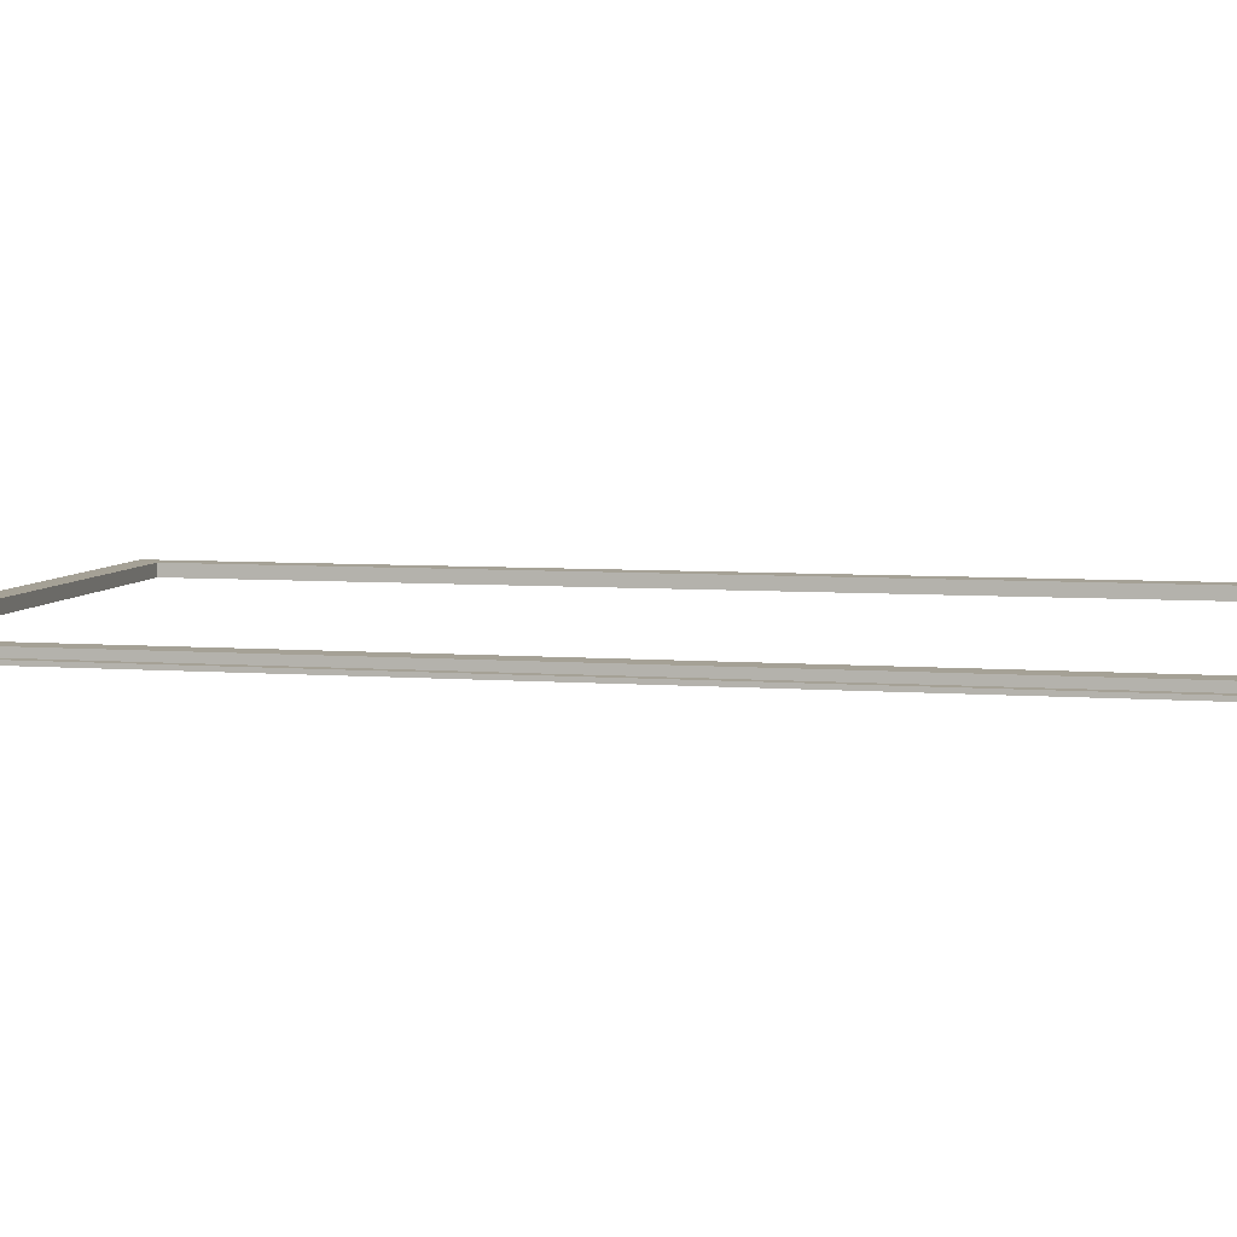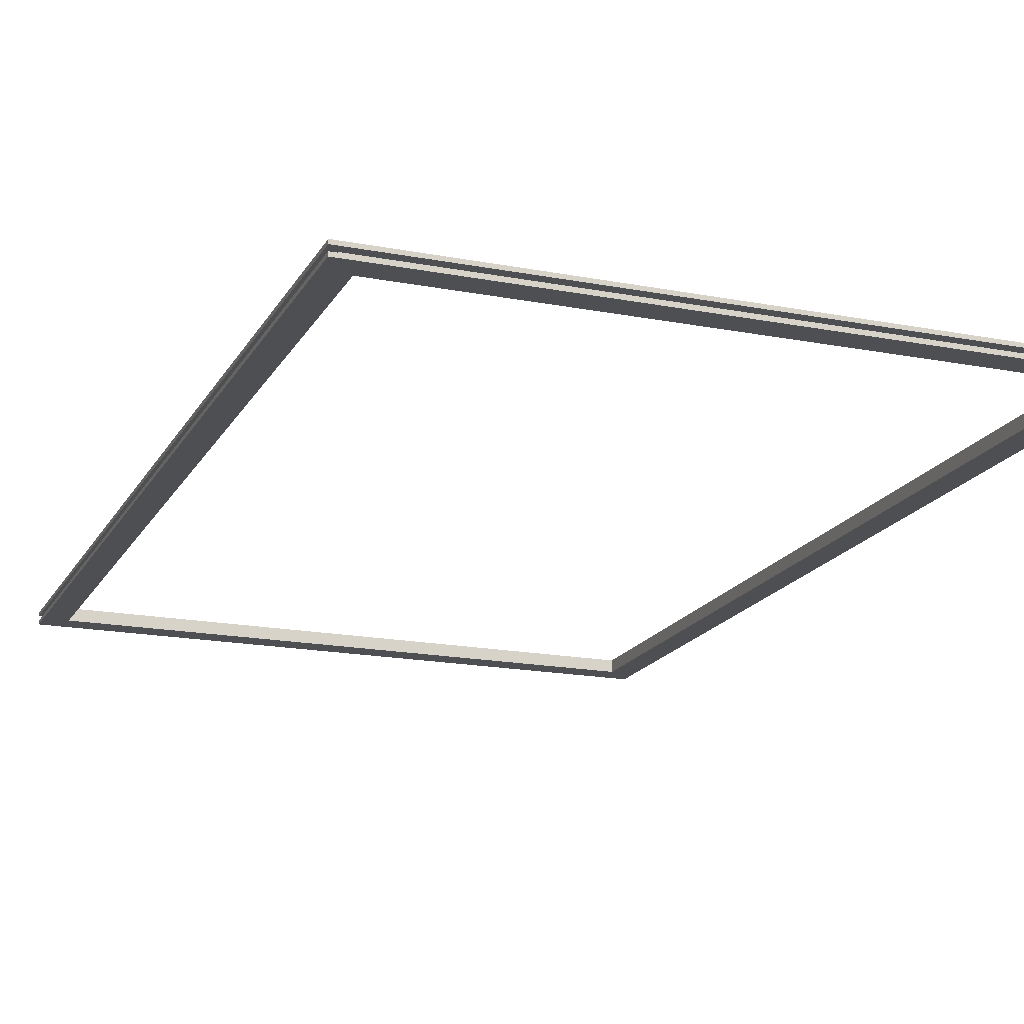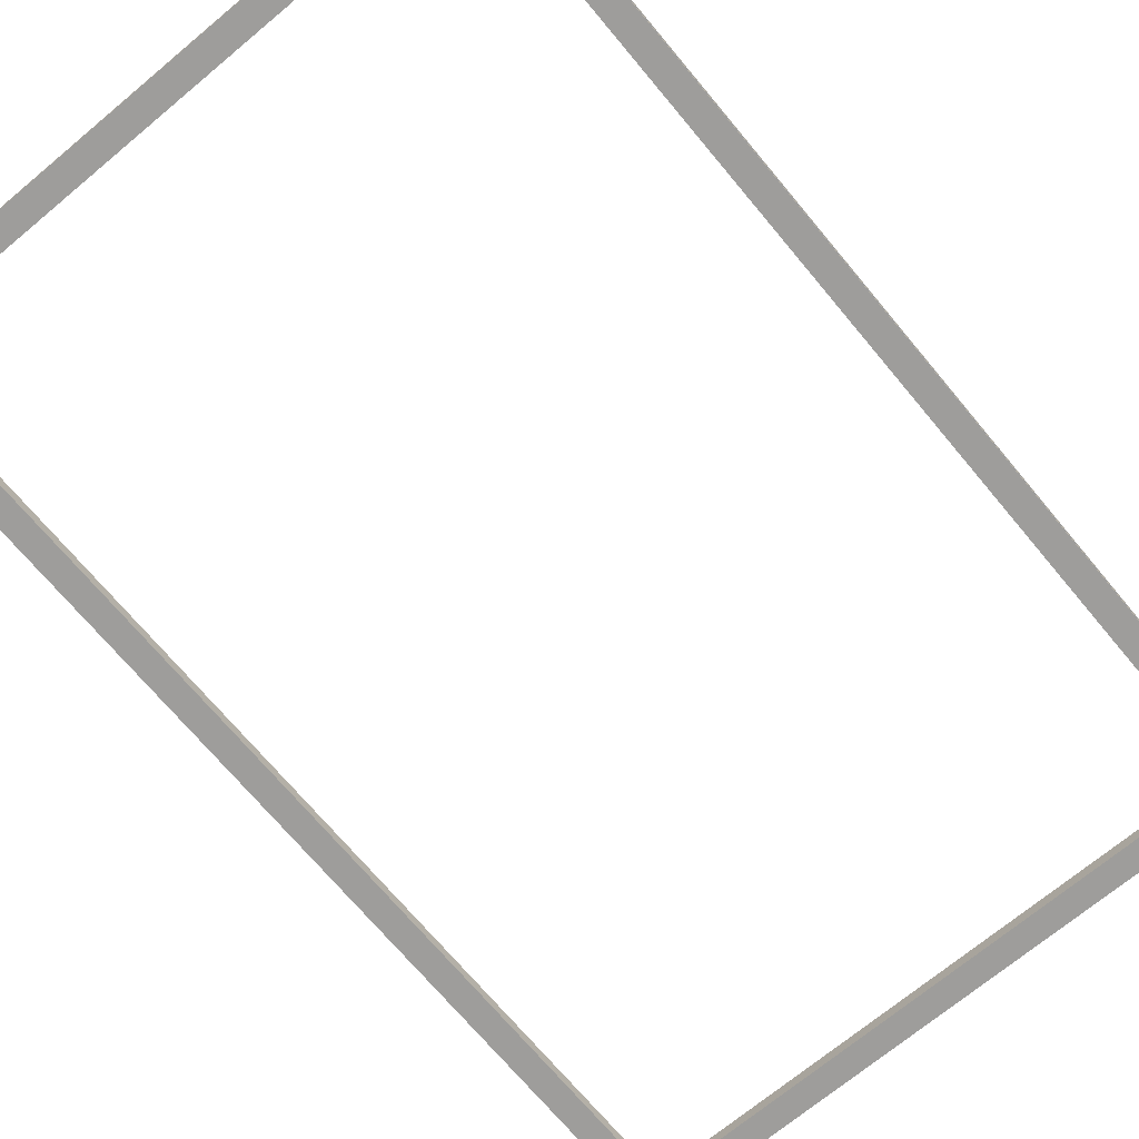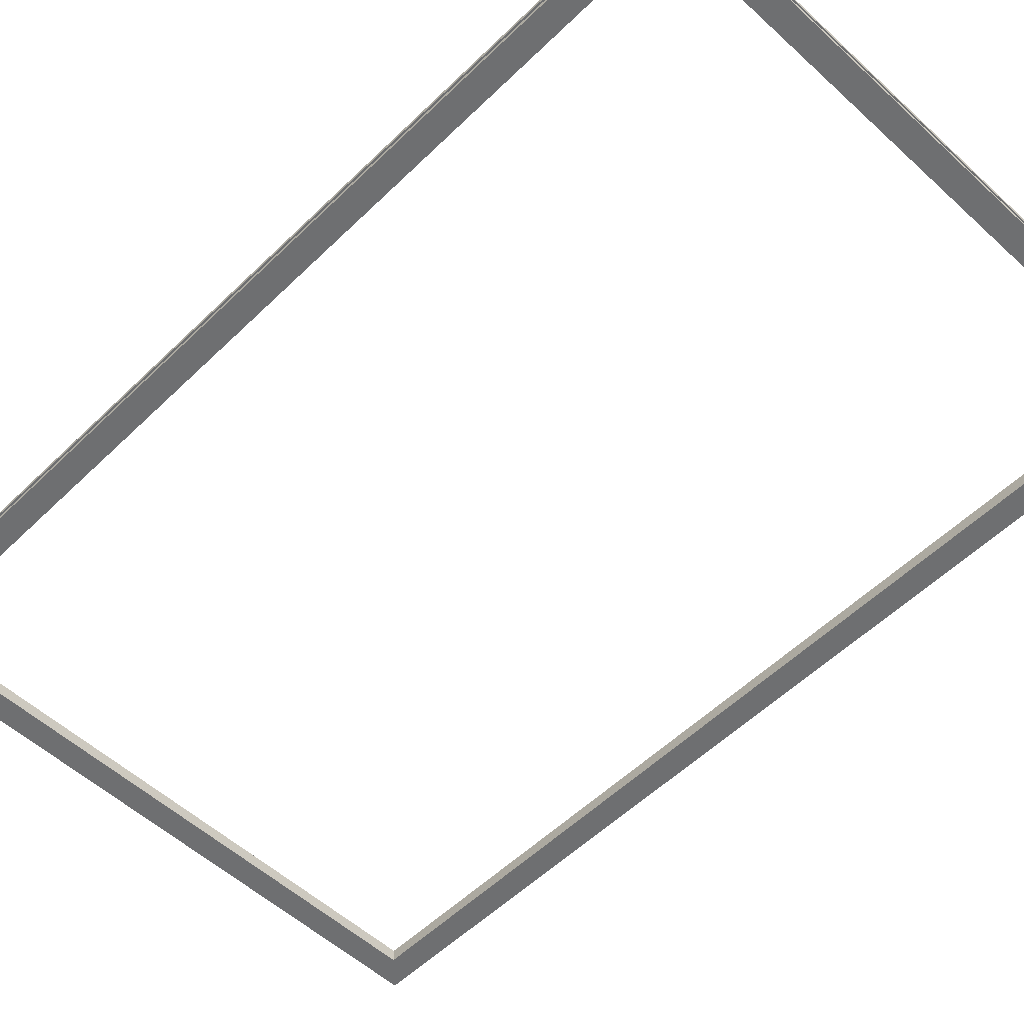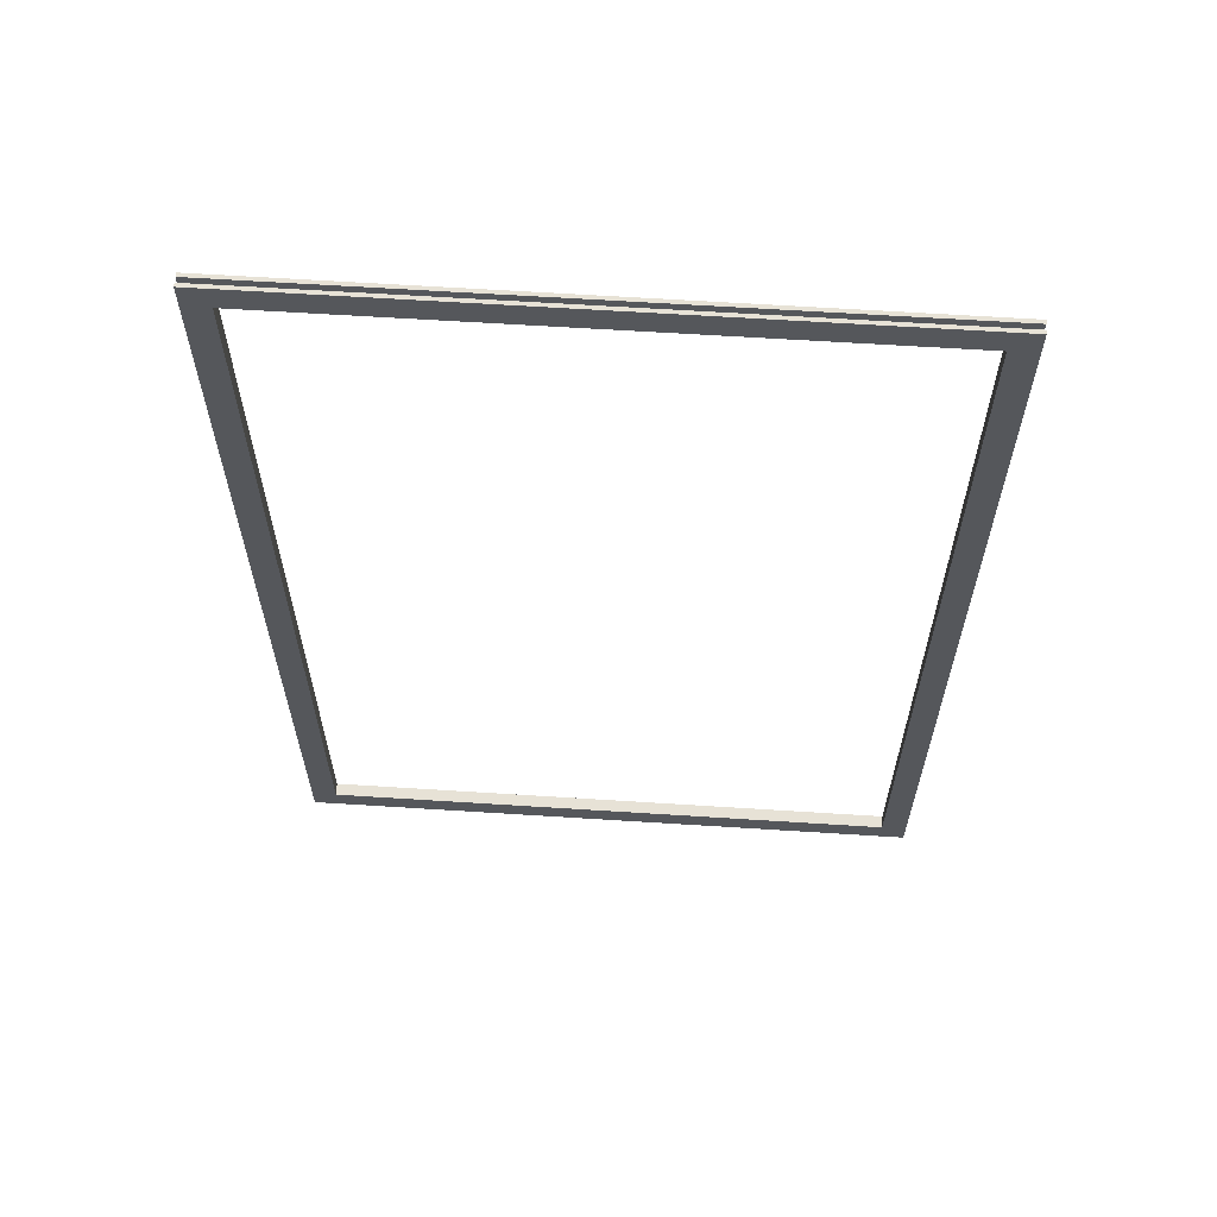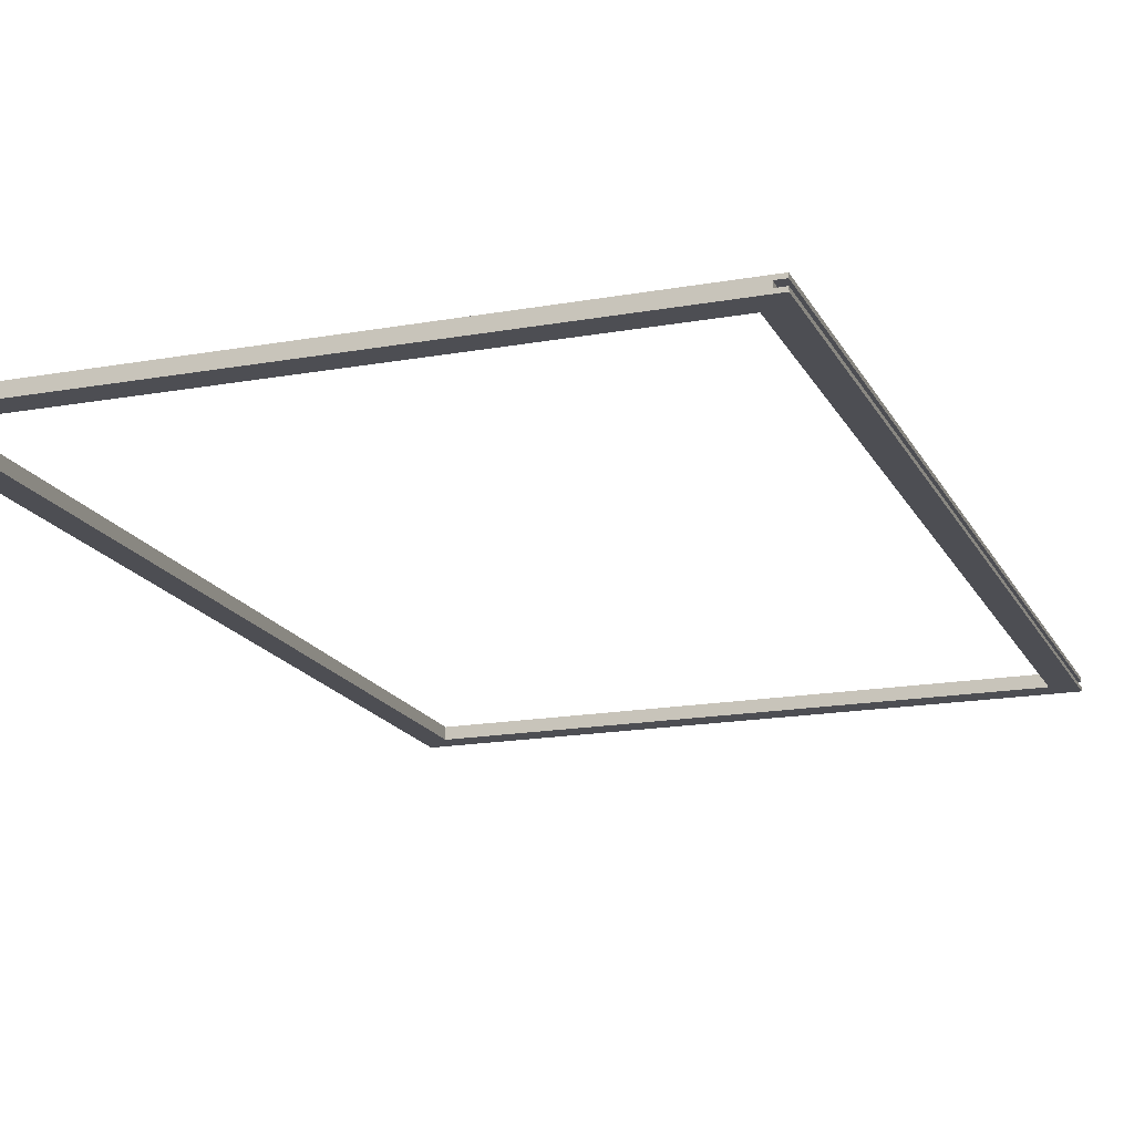
<metadata>
{"format":"obj","ext":"obj","renderer":"f3d","projection":"perspective","resolution":1024,"background":"white","views":[{"elev":6.0,"azim":-76.8,"up":"+Y"},{"elev":-17.7,"azim":-20.8,"up":"+Y"},{"elev":-70.5,"azim":-140.2,"up":"+Y"},{"elev":-54.5,"azim":-44.2,"up":"+Y"},{"elev":63.3,"azim":-176.3,"up":"+Z"},{"elev":-17.3,"azim":-160.3,"up":"+Y"}]}
</metadata>
<code>
v 1.6 0.7 78.4
v 1.6 0.7 0.8
v 1.6 0.3 0.8
v 1.6 0.3 78.4
v 0.8 0.3 79.2
v 0.8 0.3 0.8
v 0.8 0 0.8
v 0.8 0 79.2
v 0.8 0.7 0.8
v 0.8 0.7 79.2
v 0.8 1 79.2
v 0.8 1 0.8
v 1.6 0.7 78.4
v 1.6 0.3 78.4
v 50.4 0.3 78.4
v 50.4 0.7 78.4
v 0.8 0.7 79.2
v 51.2 0.7 79.2
v 51.2 1 79.2
v 0.8 1 79.2
v 51.2 0.3 79.2
v 51.2 0.3 0.8
v 50.4 0.3 0.8
v 50.4 0.3 78.4
v 1.6 0.3 78.4
v 1.6 0.3 0.8
v 0.8 0.3 0.8
v 0.8 0.3 79.2
v 51.2 0.7 0.8
v 51.2 0.7 79.2
v 0.8 0.7 79.2
v 0.8 0.7 0.8
v 1.6 0.7 0.8
v 1.6 0.7 78.4
v 50.4 0.7 78.4
v 50.4 0.7 0.8
v 50.4 0.7 78.4
v 50.4 0.3 78.4
v 50.4 0.3 0.8
v 50.4 0.7 0.8
v 51.2 0.3 0.8
v 51.2 0.3 79.2
v 51.2 0 79.2
v 51.2 0 0.8
v 51.2 0.7 79.2
v 51.2 0.7 0.8
v 51.2 1 0.8
v 51.2 1 79.2
v 1.6 0.7 0.8
v 0.8 0.7 0.8
v 0.8 1 0.8
v 51.2 1 0.8
v 51.2 0.7 0.8
v 50.4 0.7 0.8
v 50.4 0.3 0.8
v 51.2 0.3 0.8
v 51.2 0 0.8
v 0.8 0 0.8
v 0.8 0.3 0.8
v 1.6 0.3 0.8
v 49.2 0 77.2
v 2.8 0 77.2
v 2.8 1 77.2
v 49.2 1 77.2
v 49.2 0 2.8
v 49.2 0 77.2
v 49.2 1 77.2
v 49.2 1 2.8
v 2.8 0 2.8
v 49.2 0 2.8
v 49.2 1 2.8
v 2.8 1 2.8
v 2.8 0 77.2
v 2.8 0 2.8
v 2.8 1 2.8
v 2.8 1 77.2
v 51.2 0.3 79.2
v 0.8 0.3 79.2
v 0.8 0 79.2
v 51.2 0 79.2
v 2.8 1 77.2
v 2.8 1 2.8
v 49.2 1 2.8
v 49.2 1 77.2
v 0.8 1 0.8
v 0.8 1 79.2
v 51.2 1 79.2
v 51.2 1 0.8
v 2.8 0 2.8
v 2.8 0 77.2
v 49.2 0 77.2
v 49.2 0 2.8
v 0.8 0 79.2
v 0.8 0 0.8
v 51.2 0 0.8
v 51.2 0 79.2
g c3051e74-e2dd-11ea-ae25-54bf646e7e1f
f 1 2 4
f 4 2 3
g 42199410-cfd2-3810-8181-b9da23577241
f 5 6 8
f 8 6 7
g bfffa578-e2dd-11ea-b126-54bf646e7e1f
f 9 10 12
f 12 10 11
g c20eb01a-e2dd-11ea-b6d8-54bf646e7e1f
f 14 15 13
f 13 15 16
g bffa26fe-e2dd-11ea-bbcb-54bf646e7e1f
f 17 18 20
f 20 18 19
g c0ed6126-e2dd-11ea-a78e-54bf646e7e1f
f 22 24 21
f 21 24 25
f 21 25 28
f 28 25 27
f 27 25 26
f 22 23 24
g c10fdd78-e2dd-11ea-93eb-54bf646e7e1f
f 36 29 35
f 35 29 30
f 35 30 34
f 34 30 31
f 34 31 32
f 32 33 34
g c1177e8c-e2dd-11ea-982b-54bf646e7e1f
f 38 39 37
f 37 39 40
g bfdbf058-e2dd-11ea-ab87-54bf646e7e1f
f 41 42 44
f 44 42 43
g 0ebbbbde-a900-3e5d-a25e-6c3fab7b2527
f 45 46 48
f 48 46 47
g bfd6991e-e2dd-11ea-b264-54bf646e7e1f
f 50 51 49
f 49 51 52
f 49 52 54
f 54 52 53
f 49 54 60
f 60 54 55
f 60 55 58
f 58 55 57
f 57 55 56
f 58 59 60
g bfc1d8dc-e2dd-11ea-976a-54bf646e7e1f
f 61 62 64
f 64 62 63
g bfc73010-e2dd-11ea-aa72-54bf646e7e1f
f 65 66 68
f 68 66 67
g bfcc391e-e2dd-11ea-9b5f-54bf646e7e1f
f 69 70 72
f 72 70 71
g bfd16918-e2dd-11ea-b534-54bf646e7e1f
f 73 74 76
f 76 74 75
g db90bda6-0da3-3252-b1fd-b500b4b0e1cd
f 77 78 80
f 80 78 79
g c004fc7e-e2dd-11ea-a8fd-54bf646e7e1f
f 84 81 86
f 86 81 82
f 86 82 85
f 85 82 83
f 85 83 88
f 88 83 84
f 88 84 87
f 87 84 86
g c00aa1cc-e2dd-11ea-a567-54bf646e7e1f
f 90 93 89
f 89 93 94
f 89 94 95
f 90 91 93
f 93 91 96
f 96 91 92
f 96 92 95
f 95 92 89

</code>
